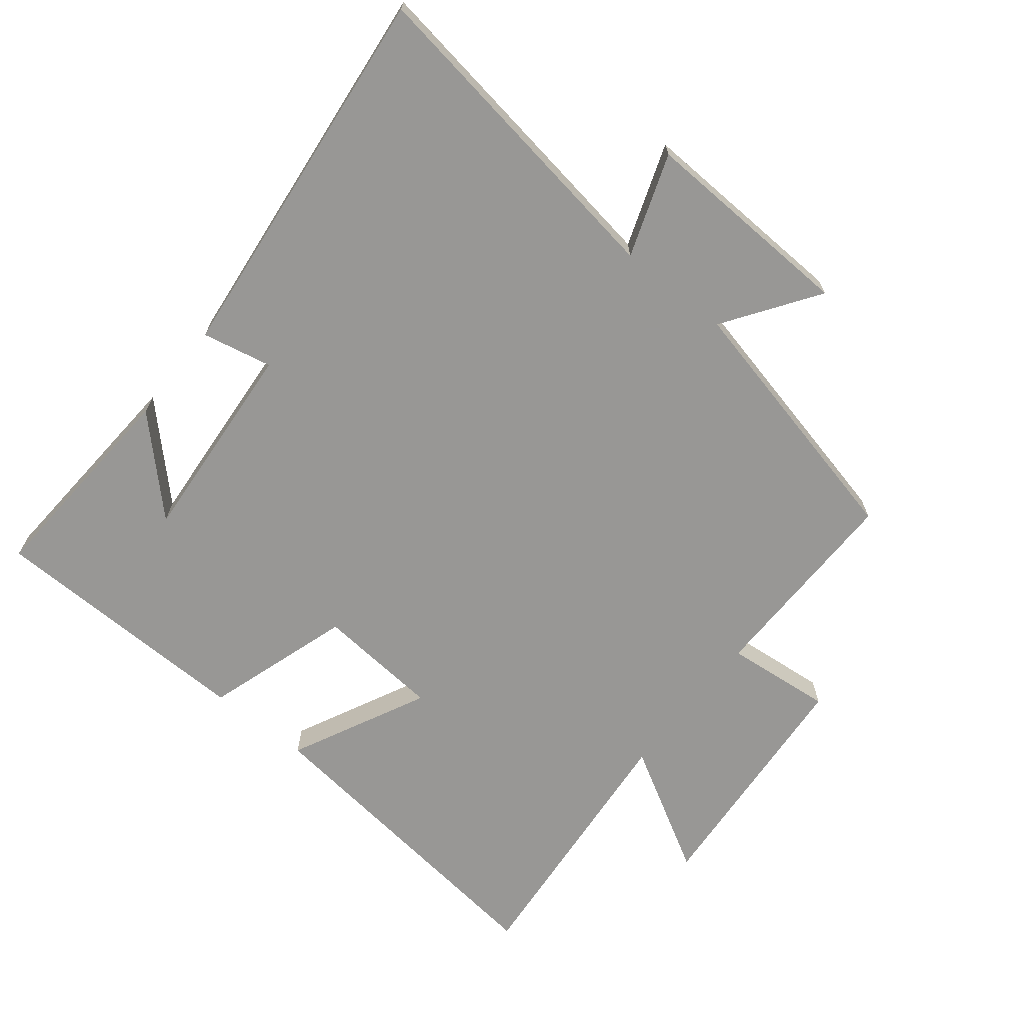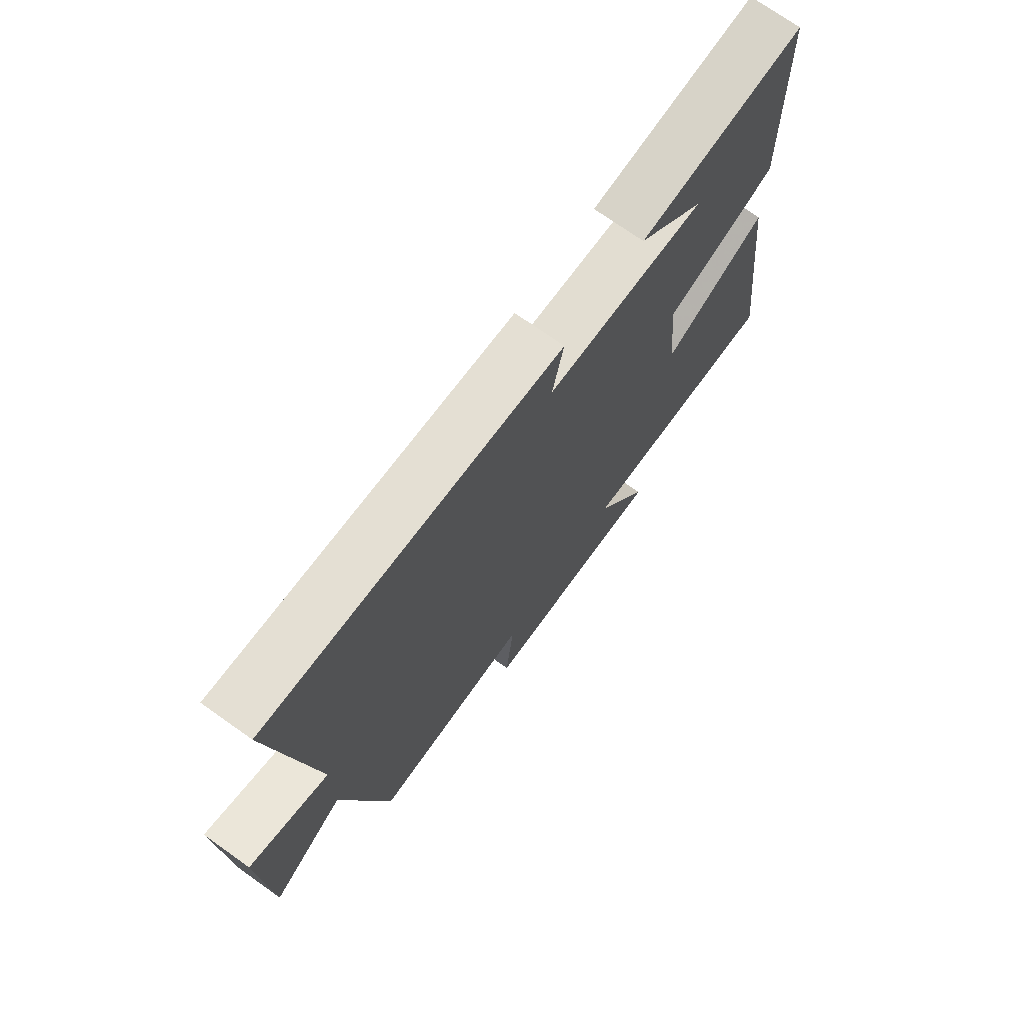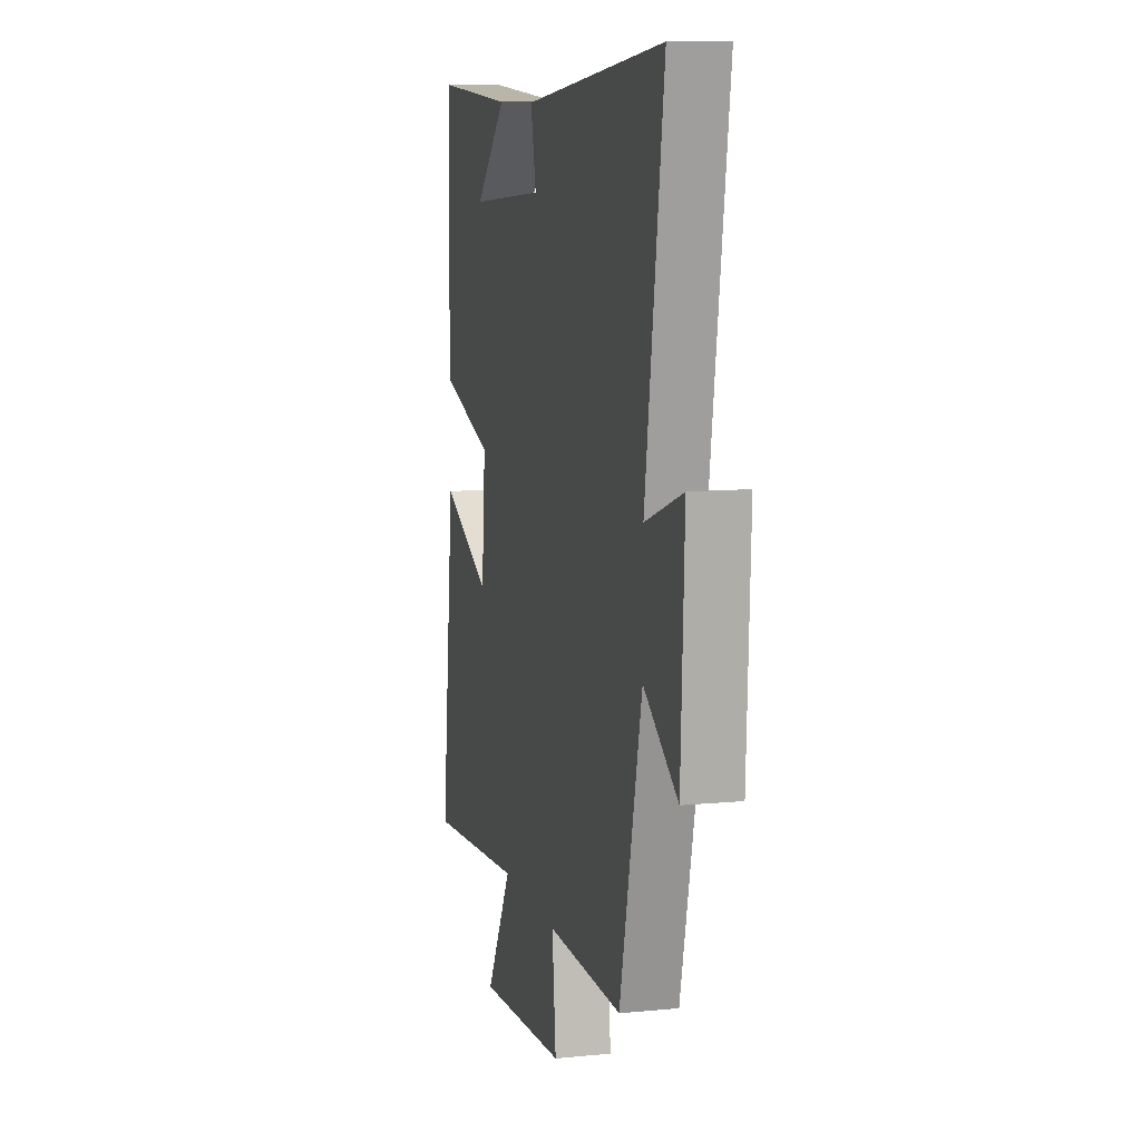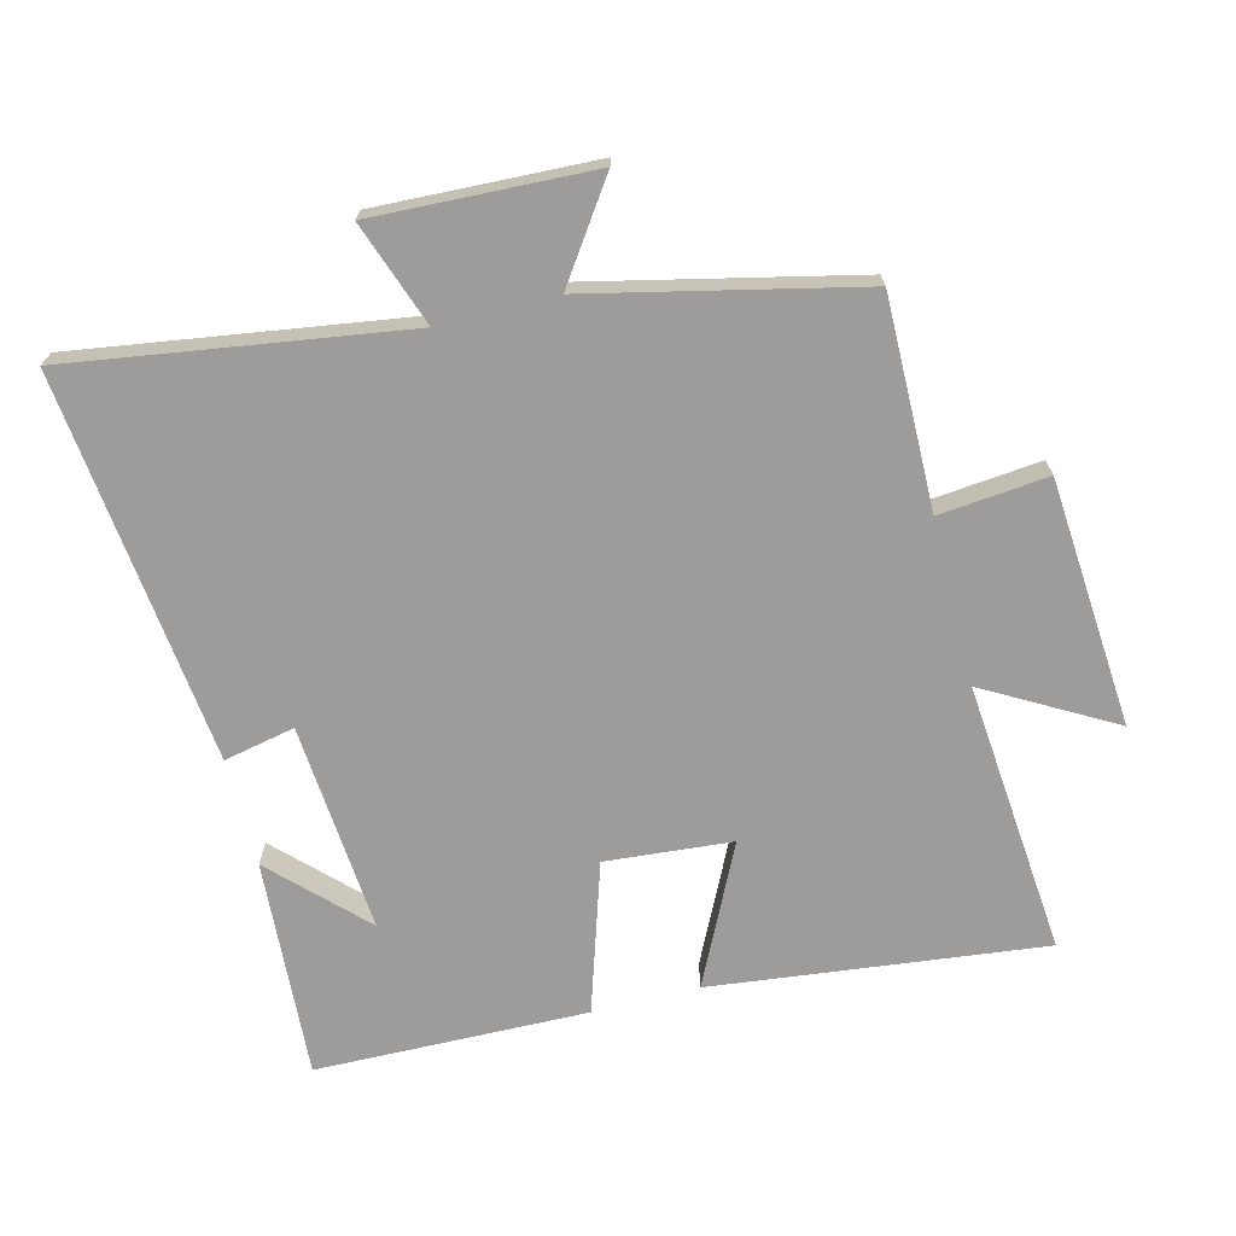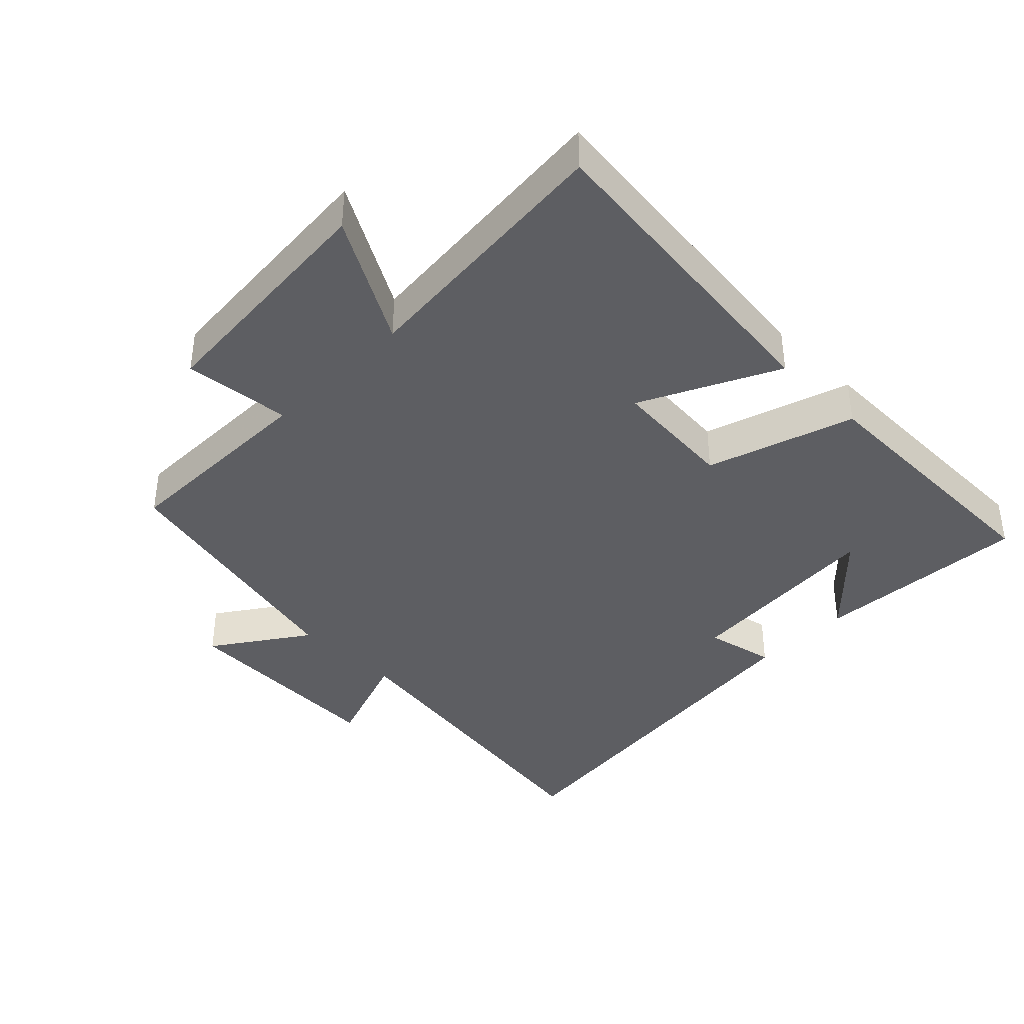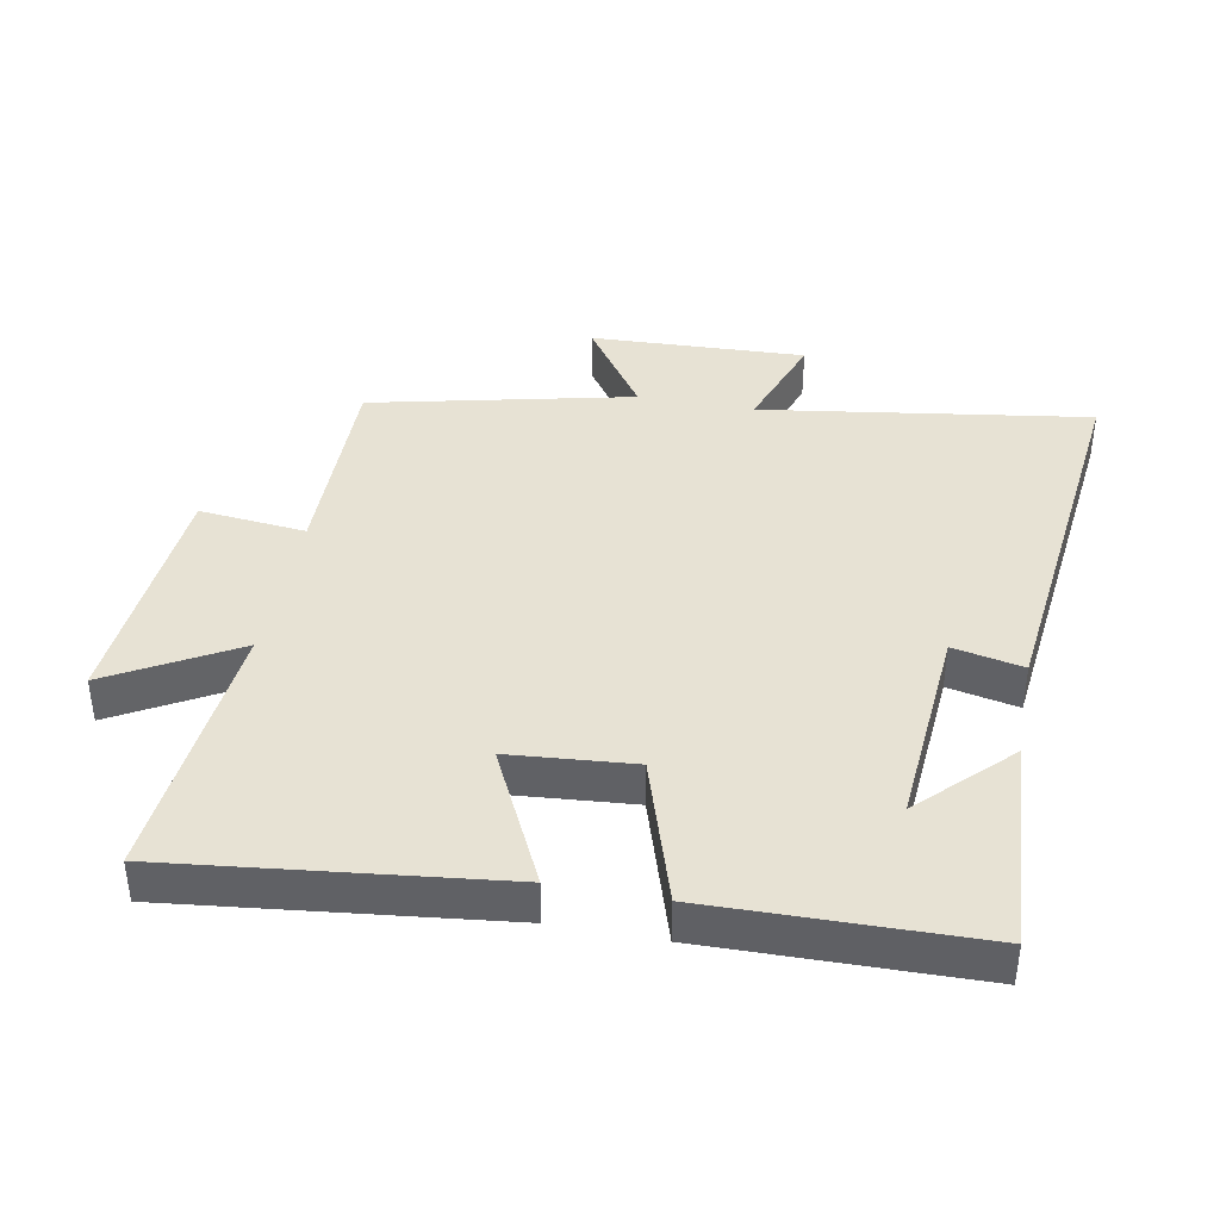
<metadata>
{"format":"obj","ext":"obj","renderer":"f3d","projection":"perspective","resolution":1024,"background":"white","views":[{"elev":-68.2,"azim":51.4,"up":"+Y"},{"elev":72.7,"azim":125.4,"up":"+Z"},{"elev":10.0,"azim":75.8,"up":"+Z"},{"elev":-70.0,"azim":104.3,"up":"+Y"},{"elev":-39.2,"azim":-134.6,"up":"+Y"},{"elev":39.9,"azim":-79.2,"up":"+Y"}]}
</metadata>
<code>
v 0.575 0.07 0.564
v 0.5 0.07 0.067
v 0.655 0.07 0.122
v 0.641 0.07 -0.204
v 0.5 0.07 -0.107
v 0.409 0.07 -0.504
v 0.096 0.07 -0.5
v 0.112 0.07 -0.662
v -0.258 0.07 -0.69
v -0.15 0.07 -0.5
v -0.558 0.07 -0.536
v -0.5 0.07 -0.042
v -0.294 0.07 -0.143
v -0.278 0.07 0.045
v -0.5 0.07 0.116
v -0.492 0.07 0.521
v -0.166 0.07 0.5
v -0.296 0.07 0.37
v 0.016 0.07 0.394
v -0.006 0.07 0.5
v 0.575 0 0.564
v 0.5 0 0.067
v 0.655 0 0.122
v 0.641 0 -0.204
v 0.5 0 -0.107
v 0.409 0 -0.504
v 0.096 0 -0.5
v 0.112 0 -0.662
v -0.258 0 -0.69
v -0.15 0 -0.5
v -0.558 0 -0.536
v -0.5 0 -0.042
v -0.294 0 -0.143
v -0.278 0 0.045
v -0.5 0 0.116
v -0.492 0 0.521
v -0.166 0 0.5
v -0.296 0 0.37
v 0.016 0 0.394
v -0.006 0 0.5
f 19 20 1 2
f 18 19 2
f 16 17 18
f 14 15 16 18
f 14 18 2
f 13 14 2
f 10 11 12 13
f 10 13 2
f 7 8 9 10
f 7 10 2 3
f 5 6 7
f 5 7 3
f 3 4 5
f 22 21 40 39
f 22 39 38
f 38 37 36
f 38 36 35 34
f 22 38 34
f 22 34 33
f 33 32 31 30
f 22 33 30
f 30 29 28 27
f 23 22 30 27
f 27 26 25
f 23 27 25
f 25 24 23
f 1 21 22 2
f 2 22 23 3
f 3 23 24 4
f 4 24 25 5
f 5 25 26 6
f 6 26 27 7
f 7 27 28 8
f 8 28 29 9
f 9 29 30 10
f 10 30 31 11
f 11 31 32 12
f 12 32 33 13
f 13 33 34 14
f 14 34 35 15
f 15 35 36 16
f 16 36 37 17
f 17 37 38 18
f 18 38 39 19
f 19 39 40 20
f 20 40 21 1

</code>
